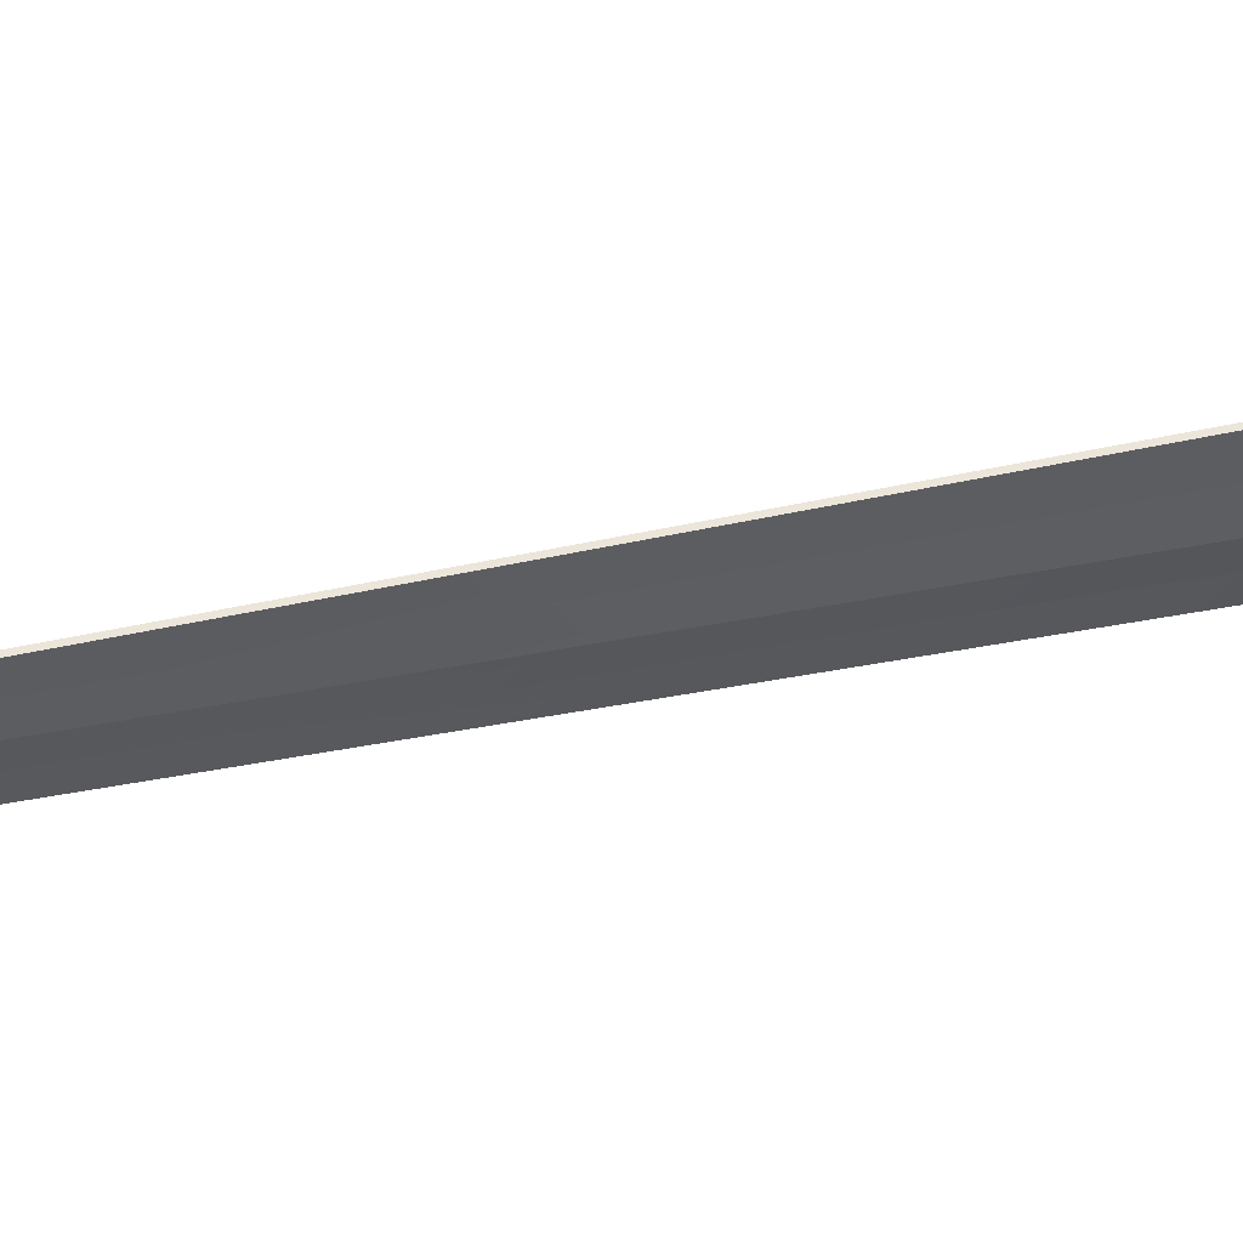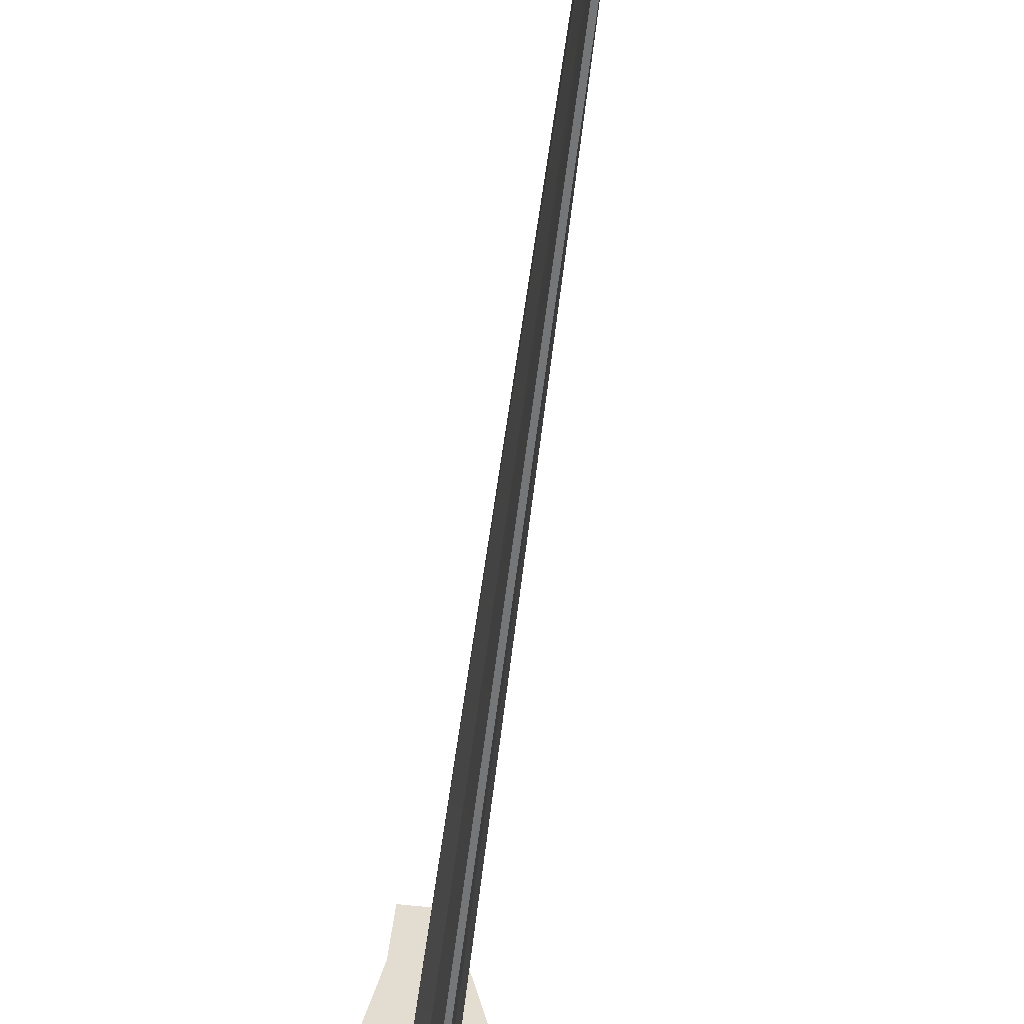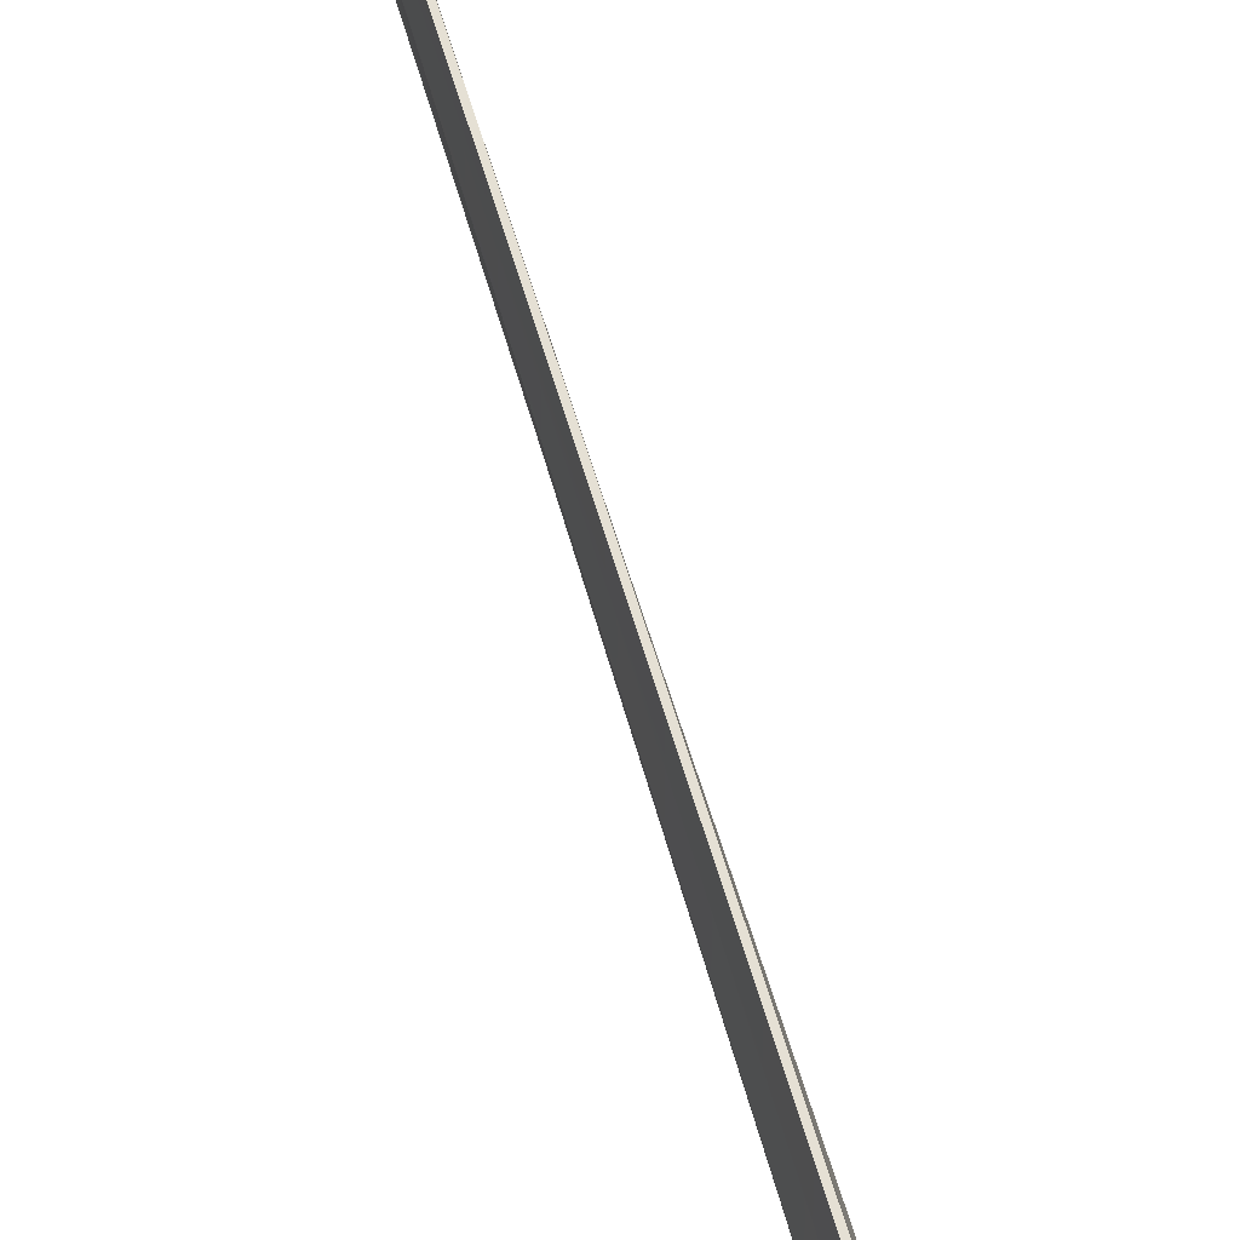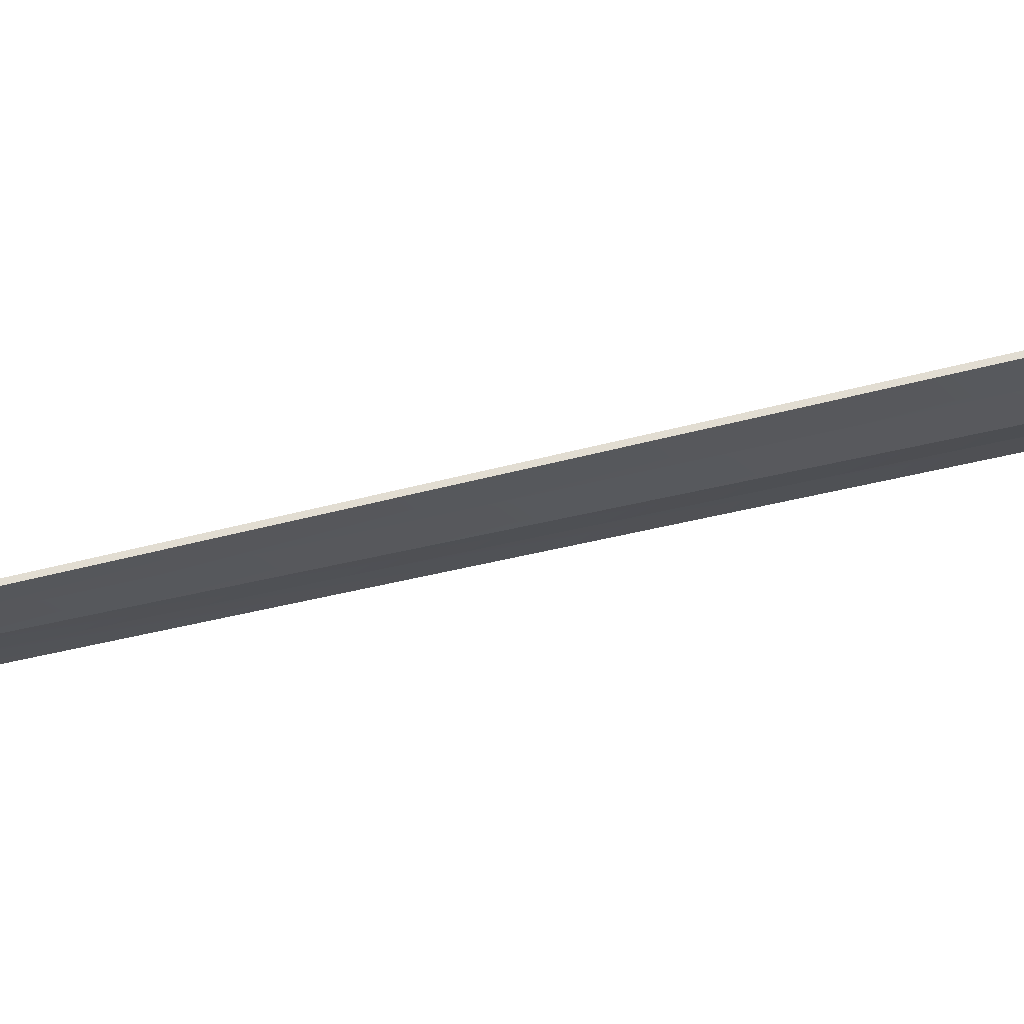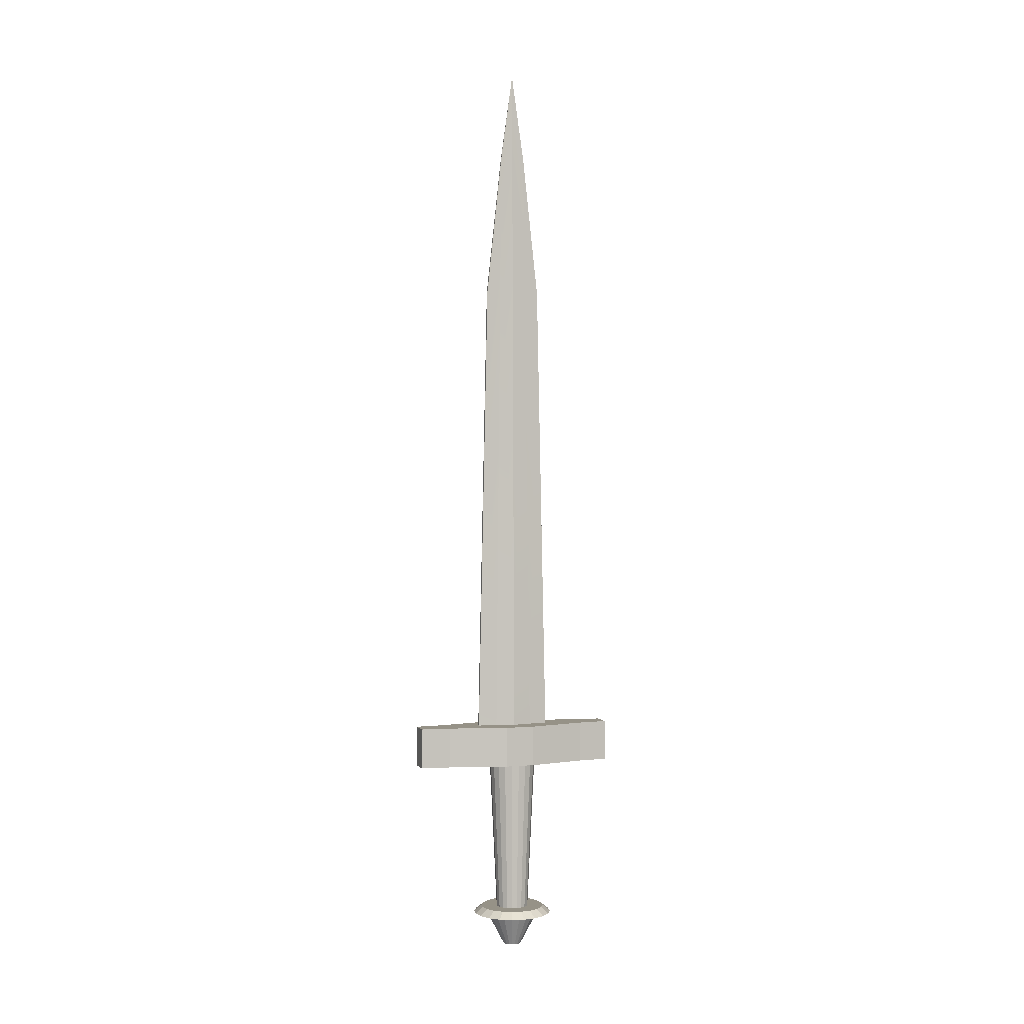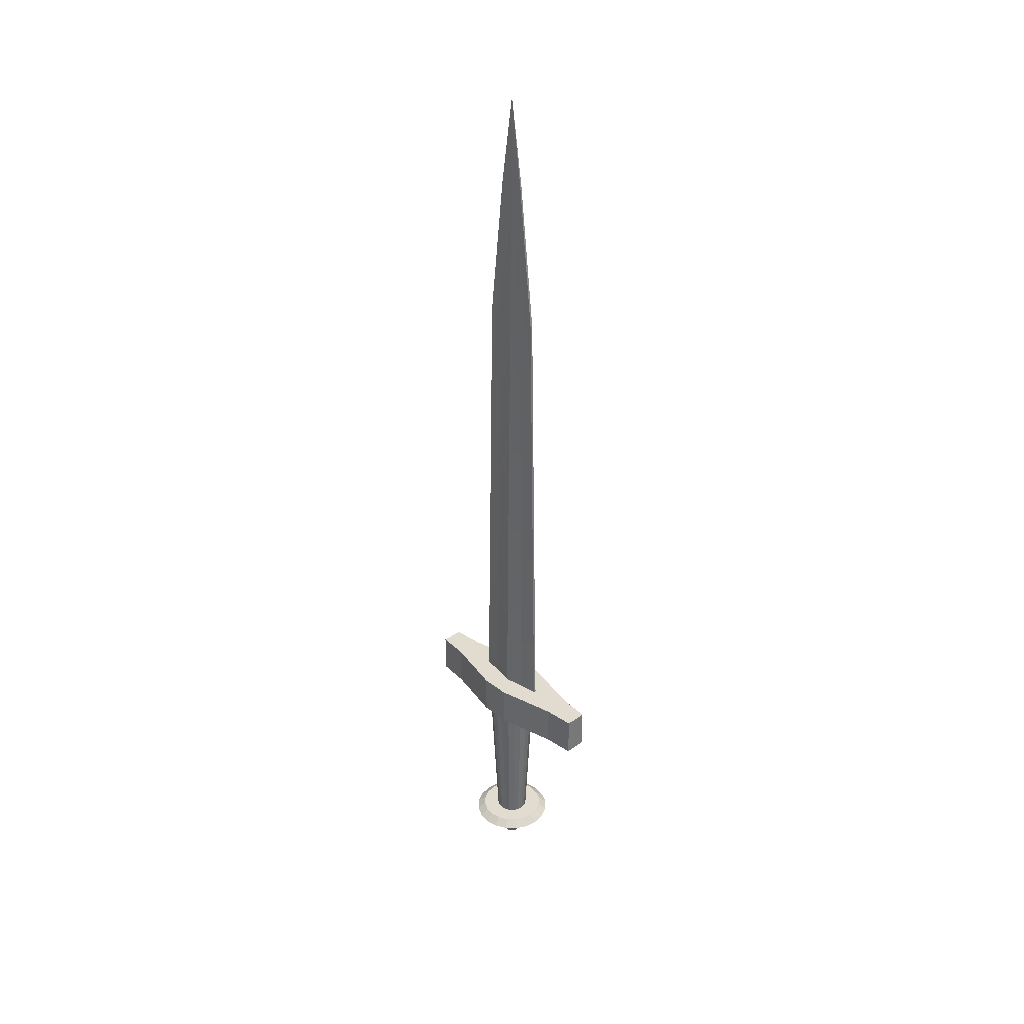
<metadata>
{"format":"obj","ext":"obj","renderer":"f3d","projection":"perspective","resolution":1024,"background":"white","views":[{"elev":54.0,"azim":-102.0,"up":"+Z"},{"elev":-55.5,"azim":173.2,"up":"+Z"},{"elev":66.2,"azim":-16.8,"up":"+Z"},{"elev":67.5,"azim":-103.1,"up":"+Z"},{"elev":1.1,"azim":-107.9,"up":"+Y"},{"elev":34.3,"azim":136.5,"up":"+Y"}]}
</metadata>
<code>
v -0 0.148 -0.12
v 0.03708 0.148 -0.1141
v 0.07371 0.148 -0.2268
v -0 0.148 -0.2385
v -0.1141 0.148 0.03708
v -0.12 0.148 -0
v -0.2385 0.148 -0
v -0.2268 0.148 0.07371
v 0.1752 0.1 -0.2412
v 0.09213 0.1 -0.2836
v 0.1402 0.148 -0.193
v -0.2836 0.1 0.09213
v -0.2412 0.1 0.1752
v -0.193 0.148 0.1402
v -0.03957 -0.15 0.05447
v -0.02081 -0.15 0.06403
v -0.0618 0.1 0.1902
v -0.1176 0.1 0.1618
v 0.06403 -0.15 -0.02081
v 0.05447 -0.15 -0.03957
v 0.1618 0.1 -0.1176
v 0.1902 0.1 -0.0618
v 0.07053 0.148 -0.09708
v -0.09708 0.148 0.07053
v -0 -0.15 0.06733
v -0 0.1 0.2
v 0.06733 -0.15 0
v 0.2 0.1 0
v 0.1176 0.1 -0.1618
v 0.2412 0.1 -0.1752
v -0.1618 0.1 0.1176
v -0.1752 0.1 0.2412
v 0.193 0.148 -0.1402
v -0.1402 0.148 0.193
v 0.06403 -0.15 0.02081
v 0.1902 0.1 0.0618
v 0.02081 -0.15 0.06403
v 0.0618 0.1 0.1902
v 0.09708 0.148 -0.07053
v -0.07053 0.148 0.09708
v 0.03957 -0.15 0.05447
v 0.1176 0.1 0.1618
v 0.05447 -0.15 0.03957
v 0.1618 0.1 0.1176
v -0.09213 0.1 0.2836
v 0.2836 0.1 -0.09213
v 0.1141 0.148 -0.03708
v 0.2268 0.148 -0.07371
v -0.03708 0.148 0.1141
v -0.07371 0.148 0.2268
v -0 0.148 0.12
v 0 0.148 0.2385
v 0.12 0.148 -0
v 0.2385 0.148 0
v 0 0.1 0.2982
v 0.2982 0.1 0
v 0.1141 0.148 0.03708
v 0.2268 0.148 0.07371
v 0.03708 0.148 0.1141
v 0.07371 0.148 0.2268
v 0.2836 0.1 0.09213
v 0.09213 0.1 0.2836
v 0.09708 0.148 0.07053
v 0.193 0.148 0.1402
v 0.07053 0.148 0.09708
v 0.1402 0.148 0.193
v 0.2412 0.1 0.1752
v 0.1752 0.1 0.2412
v -0.05363 1.272 -0.1651
v -0.03708 0.148 -0.1141
v -0.07053 0.148 -0.09708
v -0.102 1.272 -0.1404
v -0.1404 1.272 -0.102
v -0.09708 0.148 -0.07053
v -0.1141 0.148 -0.03708
v -0.1651 1.272 -0.05363
v -0 1.272 -0.1736
v -0.1736 1.272 -0
v 0.05363 1.272 -0.1651
v -0.1651 1.272 0.05363
v -0.07765 1.272 -0.75
v 0.07765 1.272 -0.75
v 0.09645 1.272 -0.5357
v -0.09645 1.272 -0.5357
v 0.102 1.272 -0.1404
v -0.1404 1.272 0.102
v -0.07765 1.572 -0.75
v 0.07765 1.572 -0.75
v -0.09645 1.572 -0.5357
v -0.102 1.272 0.1404
v -0.05363 1.272 0.1651
v 0.1651 1.272 -0.05363
v 0.1404 1.272 -0.102
v -0 1.272 0.1736
v 0.1736 1.272 -0
v 0.1447 1.272 -0.3214
v -0.1447 1.272 -0.3214
v 0.09645 1.572 -0.5357
v -0.1447 1.572 -0.3214
v 0.1651 1.272 0.05363
v 0.05363 1.272 0.1651
v 0.102 1.272 0.1404
v 0.1404 1.272 0.102
v -0.1353 1.272 -0.1071
v -0.1944 1.272 -0.1071
v -0.1944 1.572 -0.1071
v 0.1447 1.572 -0.3214
v -0.1945 1.272 0.1071
v -0.1945 1.572 0.1071
v -0.1353 1.272 0.1071
v 0.1353 1.272 -0.1071
v 0.1944 1.272 -0.1071
v 0.1944 1.572 -0.1071
v -0.008185 4.946 -0.203
v -0.008517 1.572 -0.2738
v 0.008517 1.572 -0.2738
v 0.008185 4.946 -0.203
v -0.1447 1.272 0.3214
v -0.1447 1.572 0.3214
v 0.1945 1.272 0.1071
v 0.1945 1.572 0.1071
v 0.1353 1.272 0.1071
v -0.008517 1.572 0.2738
v -0.008185 4.946 0.203
v 0.008185 4.946 0.203
v 0.008517 1.572 0.2738
v 0.1447 1.272 0.3214
v 0.09645 1.272 0.5357
v -0.09645 1.272 0.5357
v -0.09645 1.572 0.5357
v 0.1447 1.572 0.3214
v 0.07765 1.272 0.75
v -0.07765 1.272 0.75
v 0.09645 1.572 0.5357
v -0.07765 1.572 0.75
v 0.07765 1.572 0.75
v -0.005808 5.991 -0.08878
v -0.02875 1.572 -0.1369
v -0.03476 1.572 -0.1071
v 0.02875 1.572 -0.1369
v 0.005808 5.991 -0.08878
v 0.03476 1.572 -0.1071
v -0.02875 1.572 0.1369
v -0.005808 5.991 0.08878
v -0.03476 1.572 0.1071
v 0.005808 5.991 0.08878
v 0.02875 1.572 0.1369
v 0.03476 1.572 0.1071
v 0 4.946 -0.203
v 0 1.572 -0.2738
v 0 4.946 0.203
v 0 5.981 -0.08875
v 0 5.981 0.08875
v 0 6.618 0
v 0 1.572 0.2738
v -0.05618 1.572 0
v 0.05618 1.572 0
v -0.1902 0.1 0.0618
v 0.0618 0.1 -0.1902
v -0.05447 -0.15 0.03957
v 0.03957 -0.15 -0.05447
v -0 -0.15 -0
v -0.2268 0.148 -0.07371
v -0.07371 0.148 -0.2268
v -0.06403 -0.15 0.02081
v 0.02081 -0.15 -0.06403
v -0.193 0.148 -0.1402
v -0.1402 0.148 -0.193
v -0.2982 0.1 0
v -0 0.1 -0.2982
v -0.2 0.1 0
v 0 0.1 -0.2
v -0.06733 -0.15 0
v -0 -0.15 -0.06733
v -0.06403 -0.15 -0.02081
v -0.02081 -0.15 -0.06403
v -0.03957 -0.15 -0.05447
v -0.05447 -0.15 -0.03957
v -0.1902 0.1 -0.0618
v -0.0618 0.1 -0.1902
v -0.2836 0.1 -0.09213
v -0.09213 0.1 -0.2836
v -0.1618 0.1 -0.1176
v -0.1176 0.1 -0.1618
v -0.2412 0.1 -0.1752
v -0.1752 0.1 -0.2412
f 1 2 4
f 4 2 3
f 5 6 8
f 8 6 7
f 9 10 11
f 11 10 3
f 12 13 8
f 8 13 14
f 15 16 18
f 18 16 17
f 19 20 22
f 22 20 21
f 2 23 3
f 3 23 11
f 24 5 14
f 14 5 8
f 16 25 17
f 17 25 26
f 27 19 28
f 28 19 22
f 21 29 30
f 30 29 9
f 31 18 13
f 13 18 32
f 30 9 33
f 33 9 11
f 13 32 14
f 14 32 34
f 35 27 36
f 36 27 28
f 25 37 26
f 26 37 38
f 23 39 11
f 11 39 33
f 40 24 34
f 34 24 14
f 37 41 38
f 38 41 42
f 43 35 44
f 44 35 36
f 41 43 42
f 42 43 44
f 18 17 32
f 32 17 45
f 22 21 46
f 46 21 30
f 39 47 33
f 33 47 48
f 49 40 50
f 50 40 34
f 46 30 48
f 48 30 33
f 32 45 34
f 34 45 50
f 51 49 52
f 52 49 50
f 47 53 48
f 48 53 54
f 17 26 45
f 45 26 55
f 28 22 56
f 56 22 46
f 45 55 50
f 50 55 52
f 56 46 54
f 54 46 48
f 53 57 54
f 54 57 58
f 59 51 60
f 60 51 52
f 36 28 61
f 61 28 56
f 26 38 55
f 55 38 62
f 57 63 58
f 58 63 64
f 65 59 66
f 66 59 60
f 63 65 64
f 64 65 66
f 61 56 58
f 58 56 54
f 55 62 52
f 52 62 60
f 44 36 67
f 67 36 61
f 38 42 62
f 62 42 68
f 42 44 68
f 68 44 67
f 67 61 64
f 64 61 58
f 62 68 60
f 60 68 66
f 68 67 66
f 66 67 64
f 69 70 72
f 72 70 71
f 73 74 76
f 76 74 75
f 77 1 69
f 69 1 70
f 76 75 78
f 78 75 6
f 79 2 77
f 77 2 1
f 78 6 80
f 80 6 5
f 81 82 84
f 84 82 83
f 85 23 79
f 79 23 2
f 80 5 86
f 86 5 24
f 87 88 81
f 81 88 82
f 81 84 87
f 87 84 89
f 90 40 91
f 91 40 49
f 92 47 93
f 93 47 39
f 91 49 94
f 94 49 51
f 95 53 92
f 92 53 47
f 84 83 97
f 97 83 96
f 83 82 98
f 98 82 88
f 84 97 89
f 89 97 99
f 100 57 95
f 95 57 53
f 94 51 101
f 101 51 59
f 101 59 102
f 102 59 65
f 103 63 100
f 100 63 57
f 89 98 87
f 87 98 88
f 73 104 74
f 104 72 74
f 71 74 72
f 97 105 99
f 99 105 106
f 96 83 107
f 107 83 98
f 99 107 89
f 89 107 98
f 105 108 106
f 106 108 109
f 90 110 40
f 86 24 110
f 24 40 110
f 85 111 23
f 93 39 111
f 39 23 111
f 112 96 113
f 113 96 107
f 115 138 114
f 114 138 137
f 116 117 140
f 140 117 141
f 108 118 109
f 109 118 119
f 120 112 121
f 121 112 113
f 103 122 63
f 122 102 63
f 65 63 102
f 123 124 143
f 143 124 144
f 126 147 125
f 125 147 146
f 118 127 129
f 129 127 128
f 118 129 119
f 119 129 130
f 127 120 131
f 131 120 121
f 129 128 133
f 133 128 132
f 128 127 134
f 134 127 131
f 129 133 130
f 130 133 135
f 130 134 119
f 119 134 131
f 132 128 136
f 136 128 134
f 133 132 135
f 135 132 136
f 135 136 130
f 130 136 134
f 154 137 156
f 138 139 137
f 137 139 156
f 154 157 141
f 140 141 142
f 142 141 157
f 154 156 144
f 143 144 145
f 145 144 156
f 154 146 157
f 147 148 146
f 146 148 157
f 149 114 152
f 152 114 137
f 141 117 152
f 152 117 149
f 115 114 150
f 150 114 149
f 150 149 116
f 116 149 117
f 144 124 153
f 153 124 151
f 151 125 153
f 153 125 146
f 154 152 137
f 154 141 152
f 155 151 123
f 123 151 124
f 126 125 155
f 155 125 151
f 144 153 154
f 153 146 154
f 145 156 109
f 109 156 106
f 156 139 106
f 148 121 157
f 121 113 157
f 113 142 157
f 104 73 105
f 110 108 86
f 73 76 105
f 105 76 108
f 76 78 108
f 78 80 108
f 80 86 108
f 111 112 93
f 122 103 120
f 103 100 120
f 120 100 112
f 100 95 112
f 95 92 112
f 112 92 93
f 112 111 96
f 111 85 96
f 96 85 97
f 85 79 97
f 79 77 97
f 77 69 97
f 105 97 104
f 104 97 72
f 97 69 72
f 108 110 118
f 110 90 118
f 90 91 118
f 118 91 127
f 91 94 127
f 94 101 127
f 120 127 122
f 122 127 102
f 101 102 127
f 106 139 99
f 139 138 99
f 138 115 99
f 99 115 107
f 115 150 107
f 150 116 107
f 113 107 142
f 142 107 140
f 116 140 107
f 121 148 131
f 148 147 131
f 147 126 131
f 131 126 119
f 126 155 119
f 155 123 119
f 109 119 145
f 145 119 143
f 119 123 143
f 158 31 12
f 12 31 13
f 29 159 9
f 9 159 10
f 160 15 31
f 31 15 18
f 20 161 21
f 21 161 29
f 43 41 162
f 35 43 162
f 41 37 162
f 6 75 7
f 7 75 163
f 70 1 164
f 164 1 4
f 37 25 162
f 27 35 162
f 25 16 162
f 19 27 162
f 20 19 162
f 16 15 162
f 165 160 158
f 158 160 31
f 161 166 29
f 29 166 159
f 15 160 162
f 161 20 162
f 75 74 163
f 163 74 167
f 71 70 168
f 168 70 164
f 160 165 162
f 166 161 162
f 169 12 7
f 7 12 8
f 10 170 3
f 3 170 4
f 74 71 167
f 167 71 168
f 171 158 169
f 169 158 12
f 159 172 10
f 10 172 170
f 165 173 162
f 174 166 162
f 173 175 162
f 176 174 162
f 177 176 162
f 175 178 162
f 178 177 162
f 173 165 171
f 171 165 158
f 166 174 159
f 159 174 172
f 175 173 179
f 179 173 171
f 174 176 172
f 172 176 180
f 181 169 163
f 163 169 7
f 170 182 4
f 4 182 164
f 179 171 181
f 181 171 169
f 172 180 170
f 170 180 182
f 178 175 183
f 183 175 179
f 176 177 180
f 180 177 184
f 177 178 184
f 184 178 183
f 183 179 185
f 185 179 181
f 180 184 182
f 182 184 186
f 185 181 167
f 167 181 163
f 182 186 164
f 164 186 168
f 184 183 186
f 186 183 185
f 186 185 168
f 168 185 167

</code>
